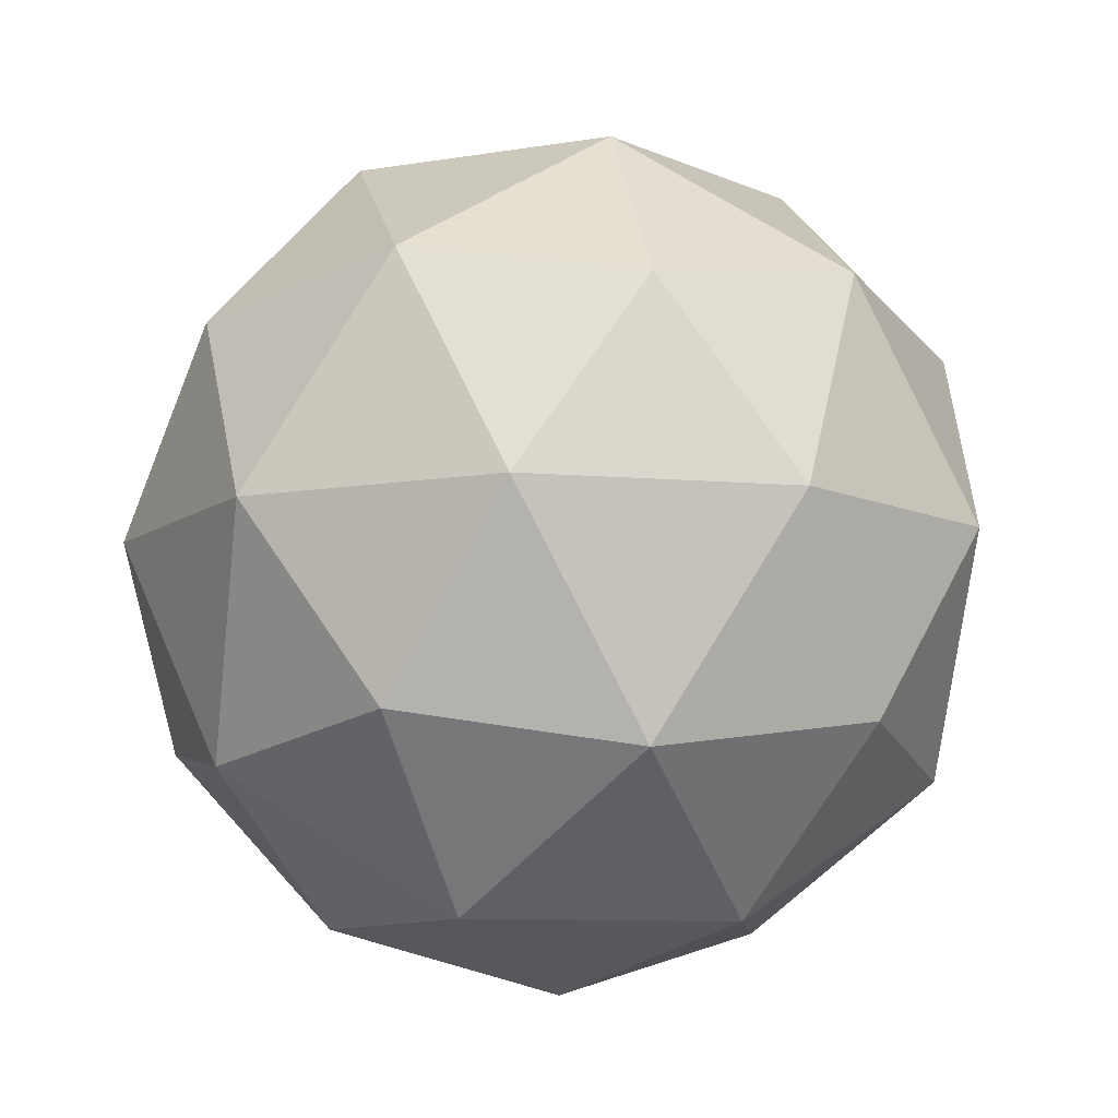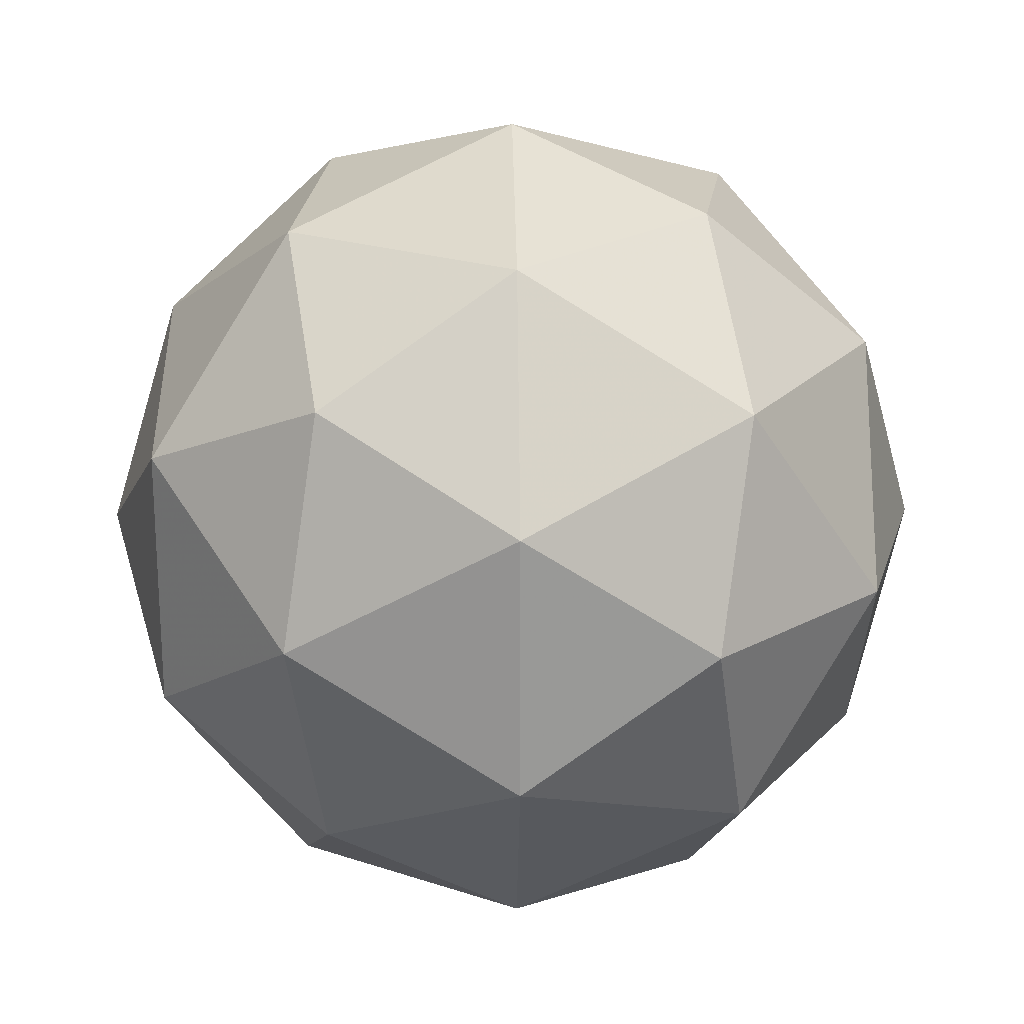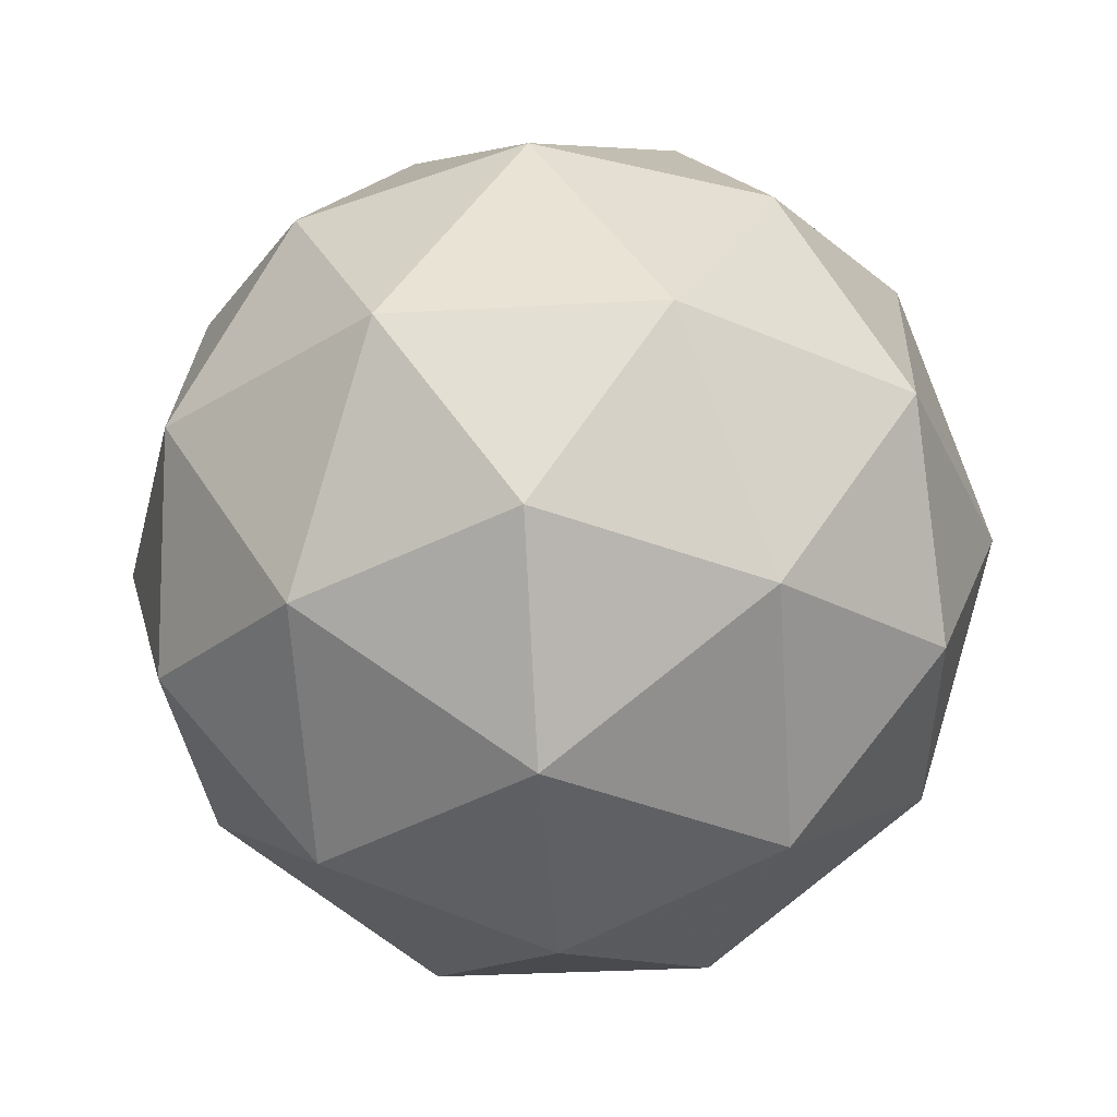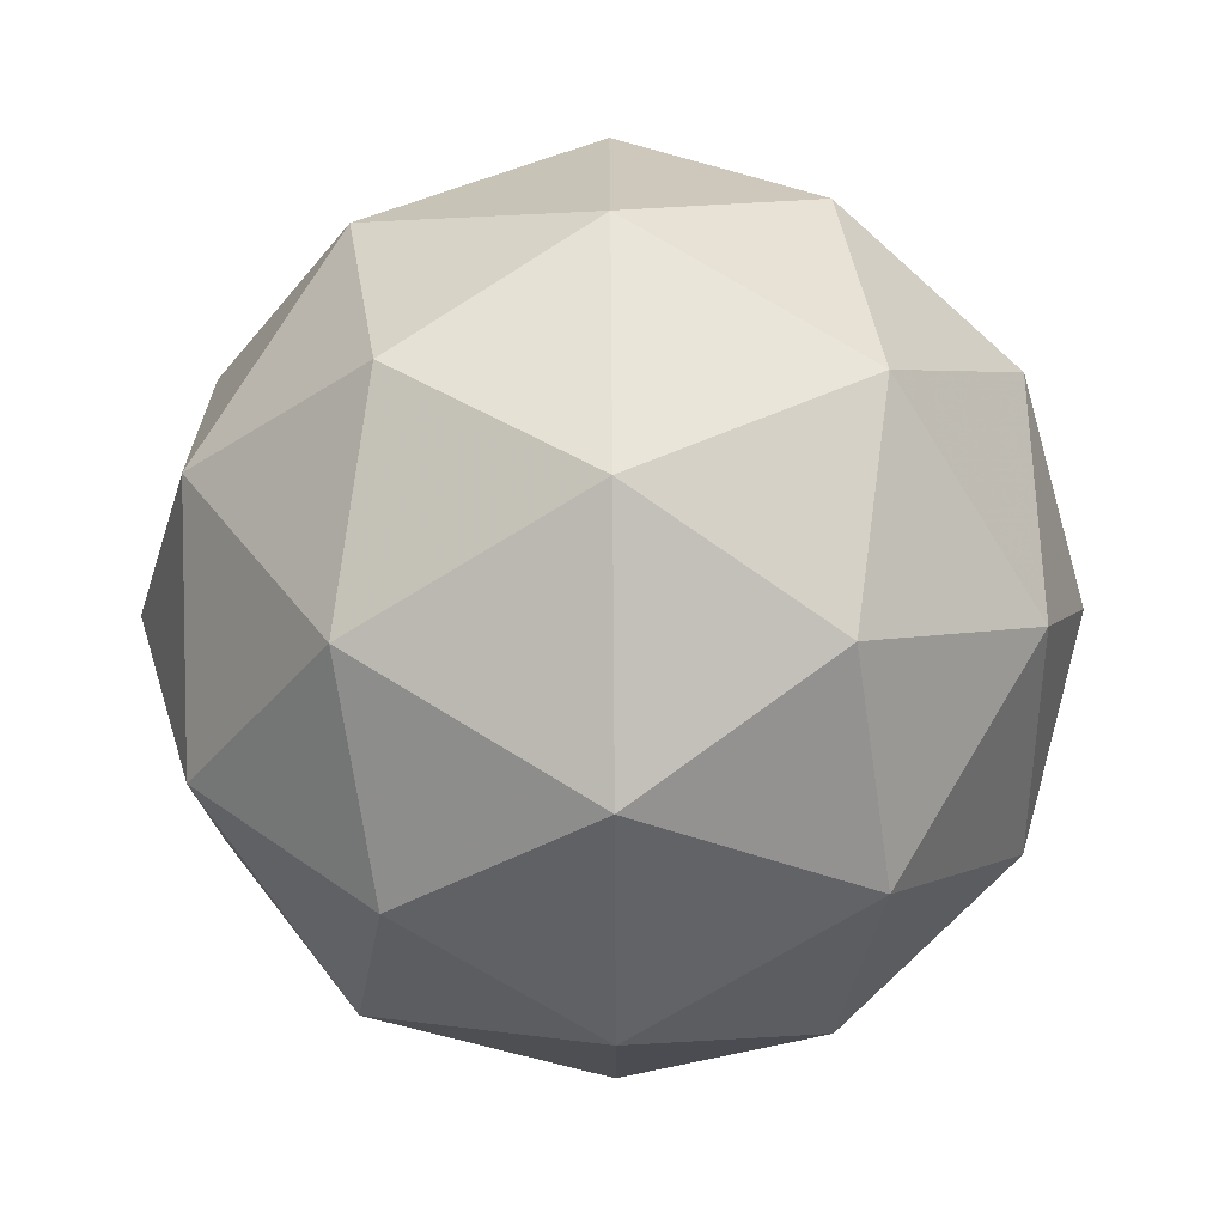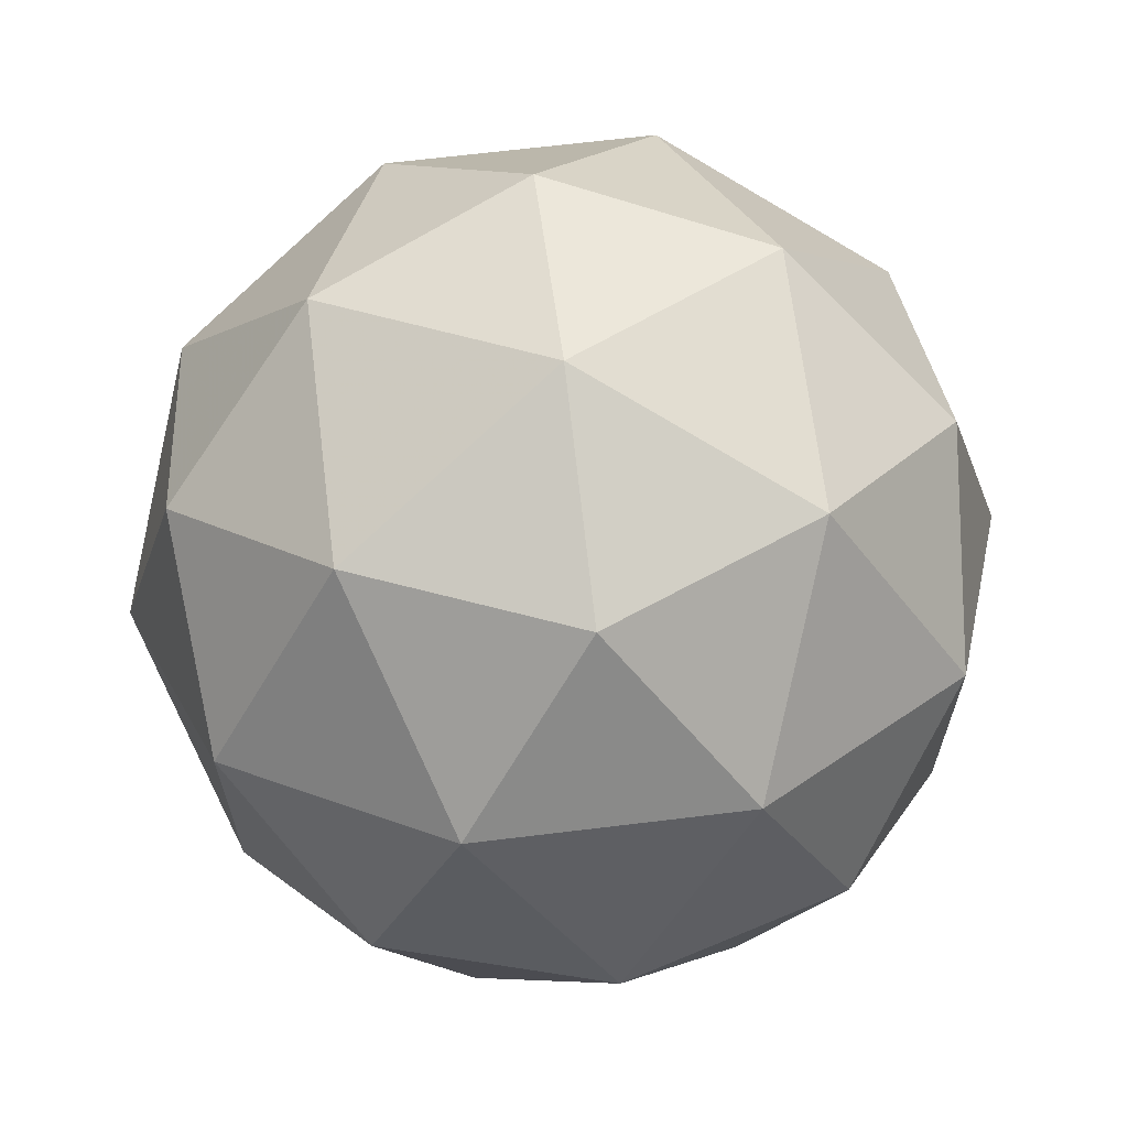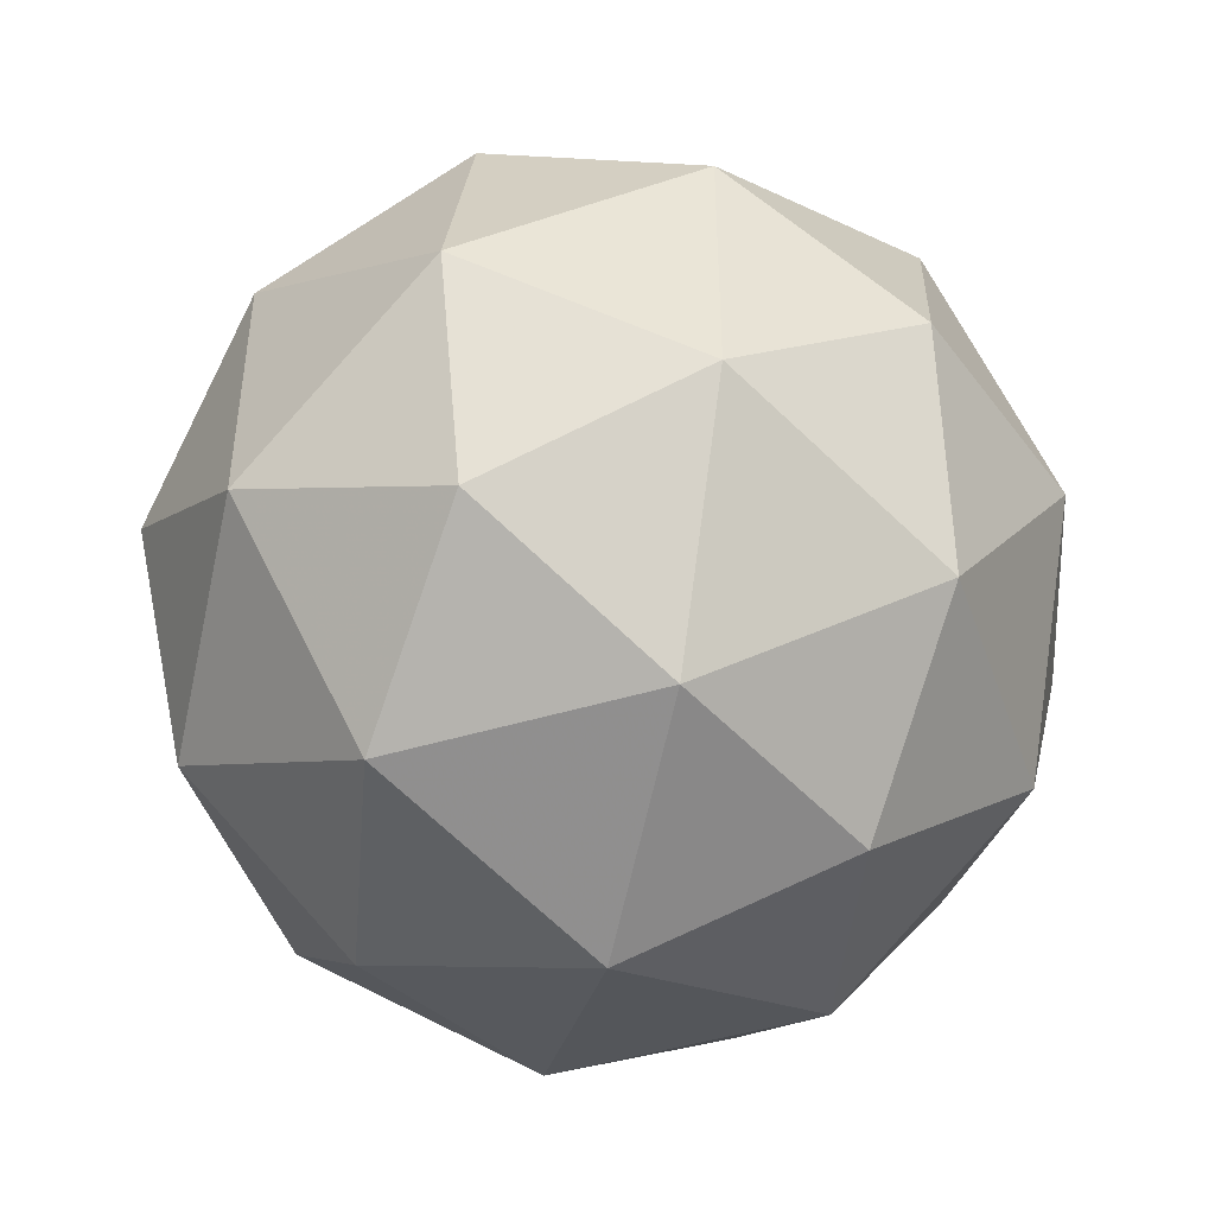
<metadata>
{"format":"obj","ext":"obj","renderer":"f3d","projection":"perspective","resolution":1024,"background":"white","views":[{"elev":-9.9,"azim":5.6,"up":"+Y"},{"elev":21.6,"azim":88.9,"up":"+Z"},{"elev":-32.8,"azim":130.4,"up":"+Y"},{"elev":75.6,"azim":89.6,"up":"+Z"},{"elev":66.2,"azim":141.3,"up":"+Z"},{"elev":-46.6,"azim":-103.0,"up":"+Z"}]}
</metadata>
<code>
g AUAL-i4-g12-s545
v 5010 4485 -4727
v 5099 4517 -4662
v 4976 4517 -4622
v 5162 4601 -4617
v 5189 4585 -4727
v 4899 4517 -4727
v 4976 4517 -4832
v 5099 4517 -4792
v 5210 4695 -4662
v 4952 4601 -4549
v 5065 4585 -4557
v 5010 4695 -4517
v 4822 4601 -4727
v 4865 4585 -4622
v 4810 4695 -4662
v 4952 4601 -4906
v 4865 4585 -4832
v 4886 4695 -4897
v 5162 4601 -4838
v 5065 4585 -4897
v 5133 4695 -4897
v 5133 4695 -4557
v 4886 4695 -4557
v 4810 4695 -4792
v 5010 4695 -4937
v 5210 4695 -4792
v 5068 4789 -4549
v 5154 4806 -4622
v 5044 4874 -4622
v 4858 4789 -4617
v 4955 4806 -4557
v 4921 4874 -4662
v 4858 4789 -4838
v 4831 4806 -4727
v 4921 4874 -4792
v 5068 4789 -4906
v 4955 4806 -4897
v 5044 4874 -4832
v 5198 4789 -4727
v 5154 4806 -4832
v 5120 4874 -4727
v 5010 4905 -4727
f 1 2 3
f 4 2 5
f 1 3 6
f 1 6 7
f 1 7 8
f 4 5 9
f 10 11 12
f 13 14 15
f 16 17 18
f 19 20 21
f 4 9 22
f 10 12 23
f 13 15 24
f 16 18 25
f 19 21 26
f 27 28 29
f 30 31 32
f 33 34 35
f 36 37 38
f 39 40 41
f 41 38 42
f 41 40 38
f 40 36 38
f 38 35 42
f 38 37 35
f 37 33 35
f 35 32 42
f 35 34 32
f 34 30 32
f 32 29 42
f 32 31 29
f 31 27 29
f 29 41 42
f 29 28 41
f 28 39 41
f 26 40 39
f 26 21 40
f 21 36 40
f 25 37 36
f 25 18 37
f 18 33 37
f 24 34 33
f 24 15 34
f 15 30 34
f 23 31 30
f 23 12 31
f 12 27 31
f 22 28 27
f 22 9 28
f 9 39 28
f 21 25 36
f 21 20 25
f 20 16 25
f 18 24 33
f 18 17 24
f 17 13 24
f 15 23 30
f 15 14 23
f 14 10 23
f 12 22 27
f 12 11 22
f 11 4 22
f 9 26 39
f 9 5 26
f 5 19 26
f 8 20 19
f 8 7 20
f 7 16 20
f 7 17 16
f 7 6 17
f 6 13 17
f 6 14 13
f 6 3 14
f 3 10 14
f 5 8 19
f 5 2 8
f 2 1 8
f 3 11 10
f 3 2 11
f 2 4 11
f 2 4 11

</code>
